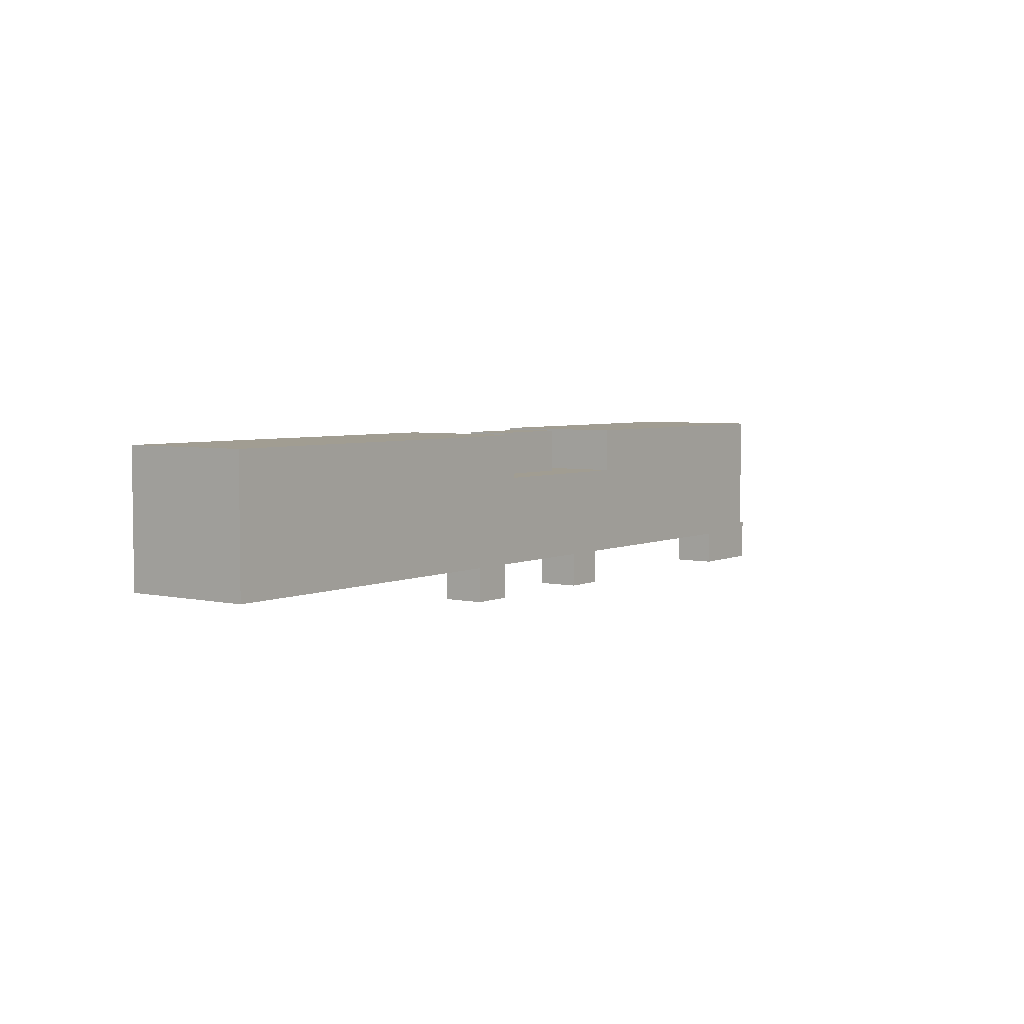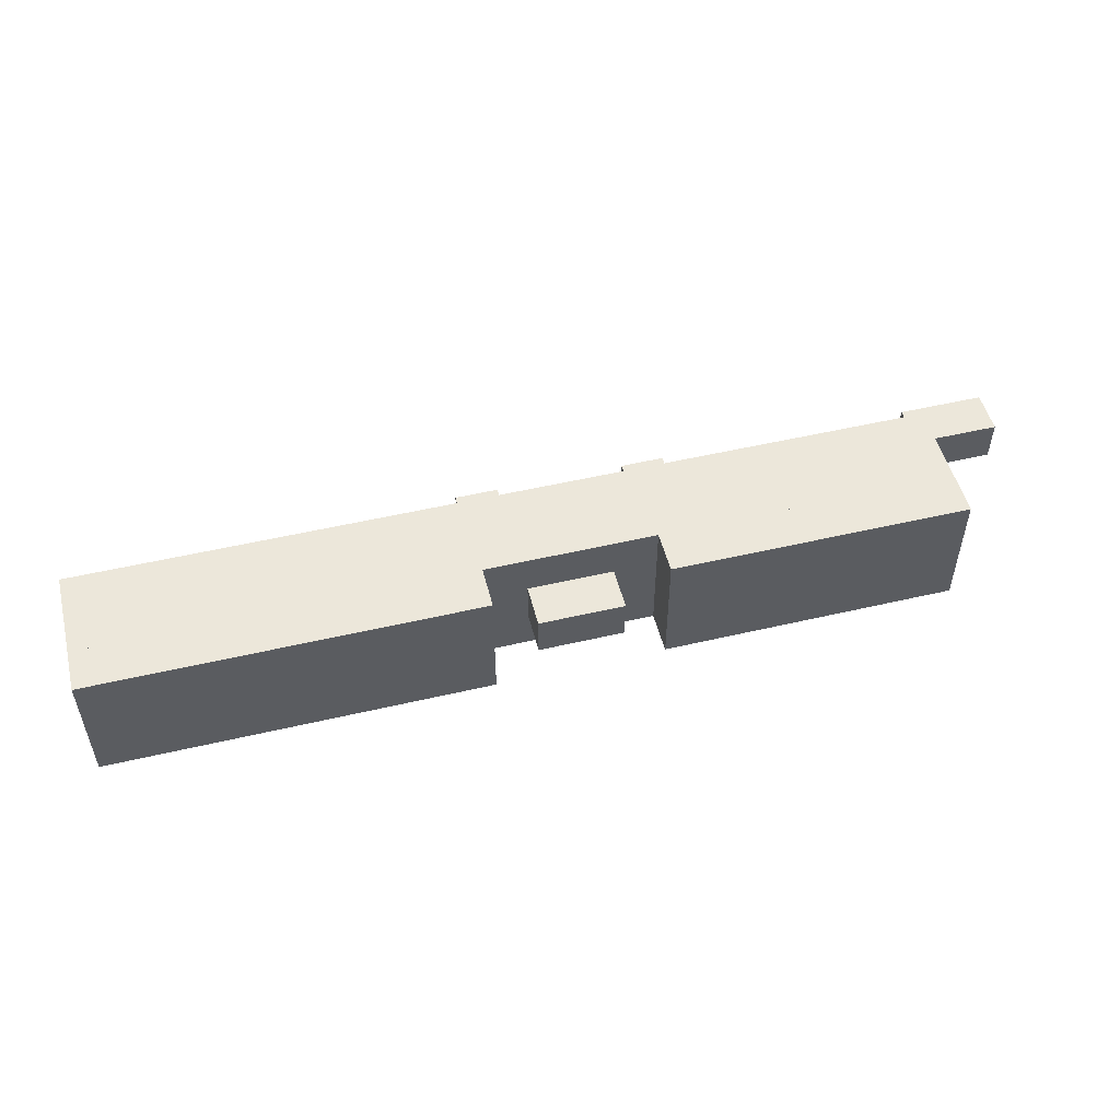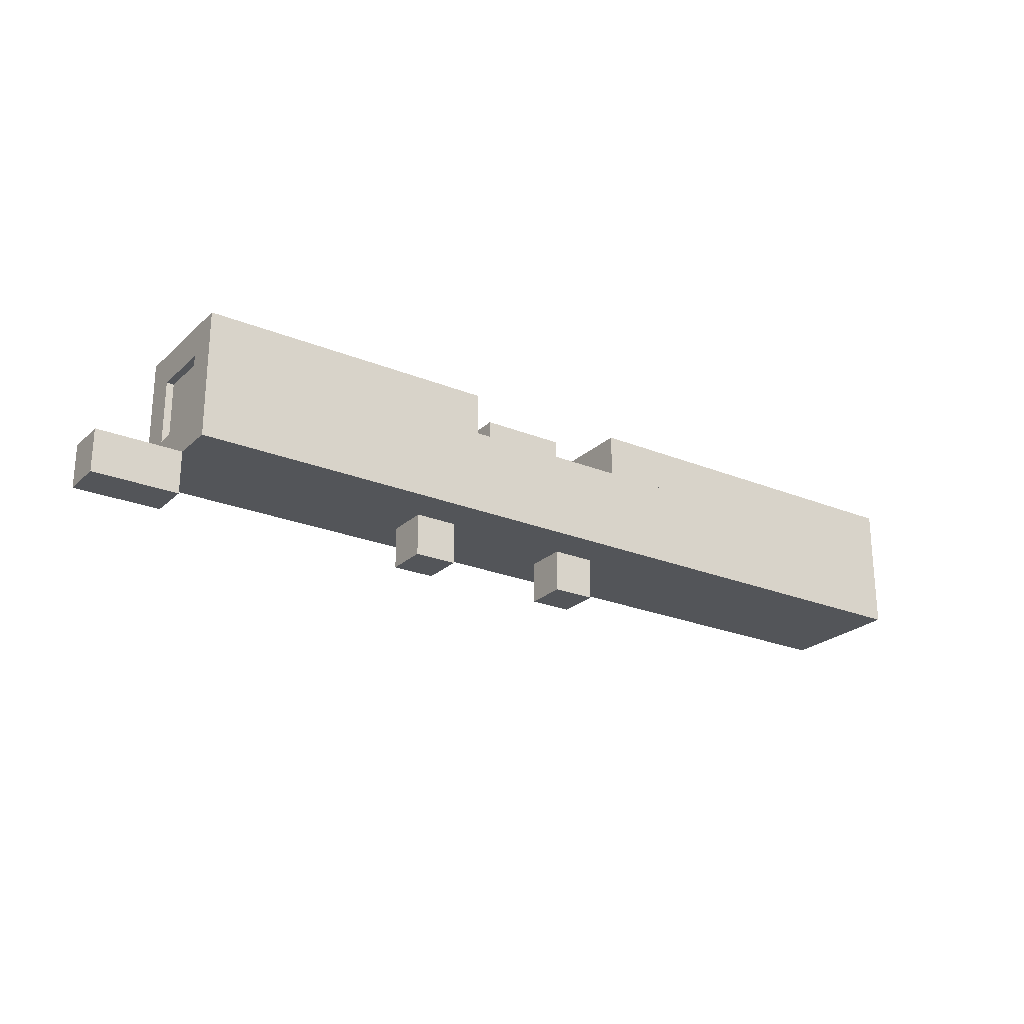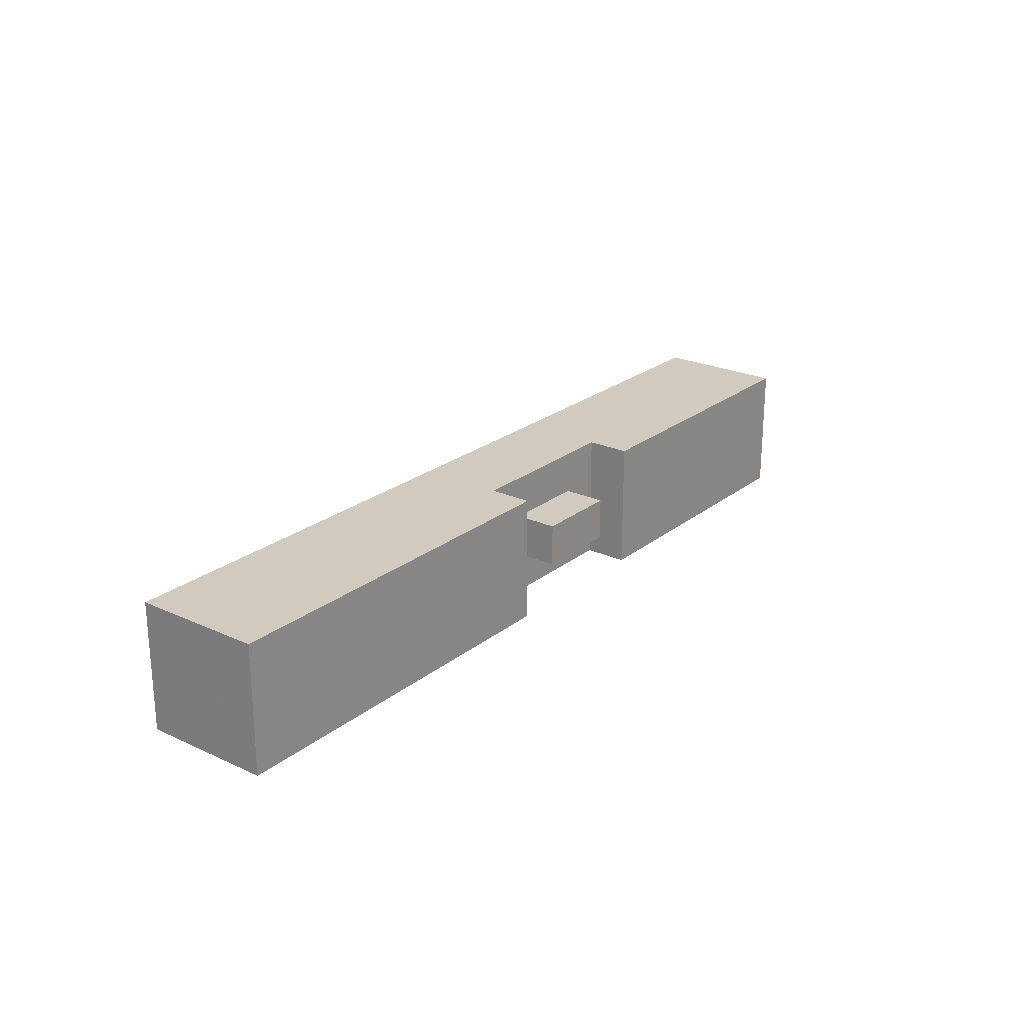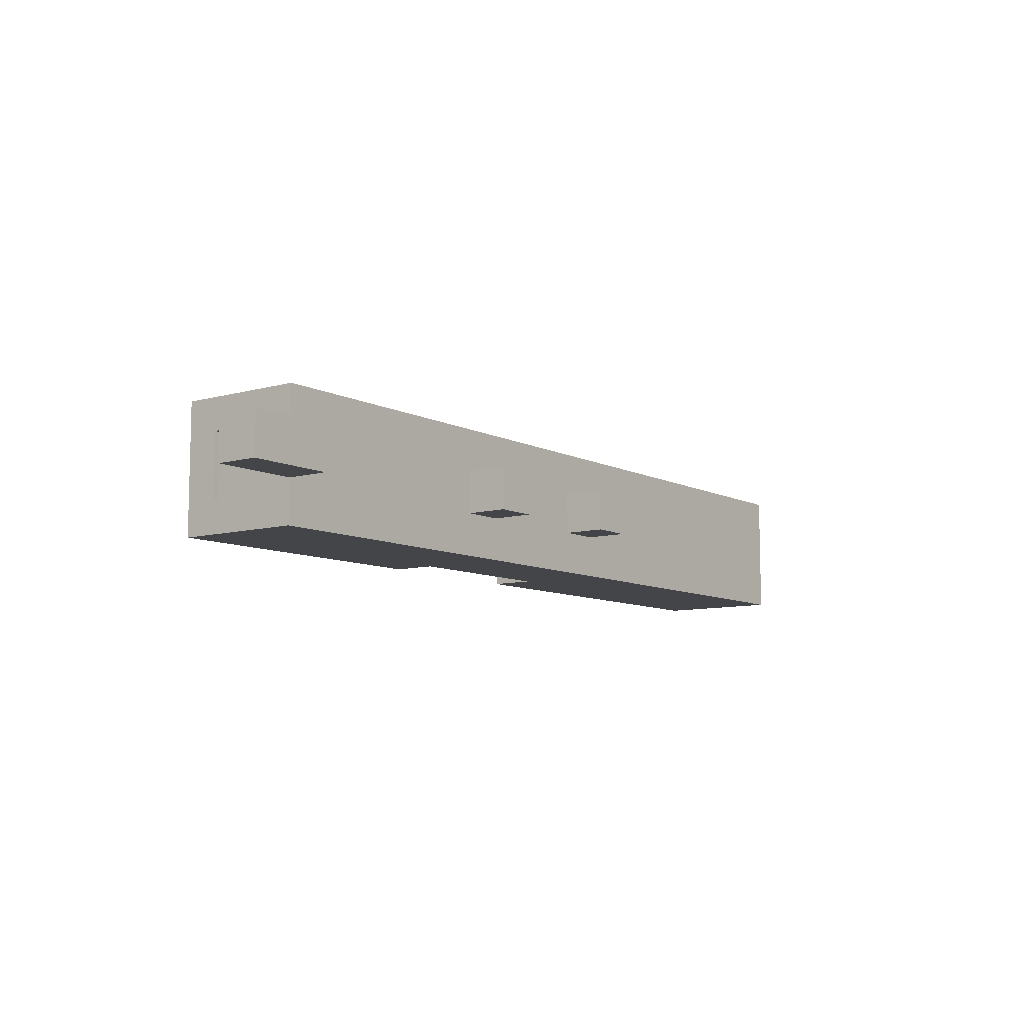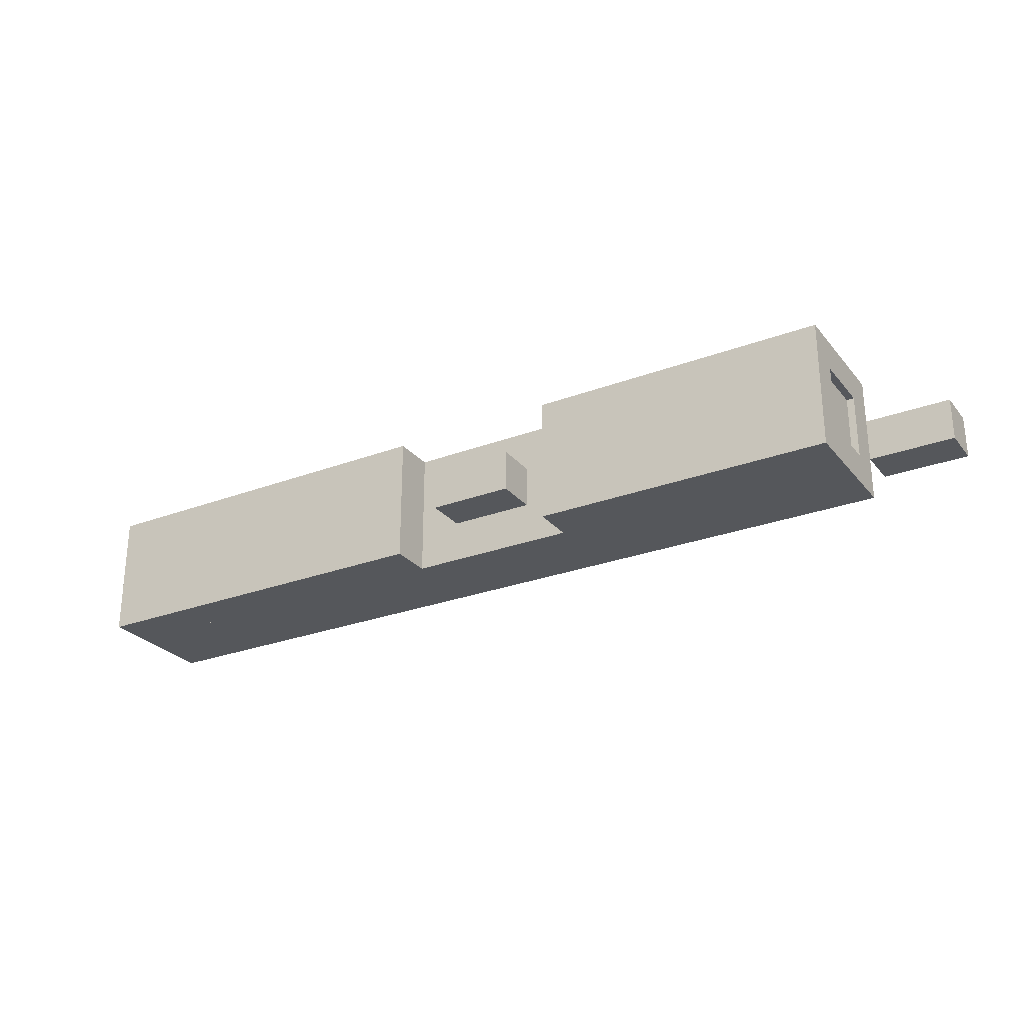
<metadata>
{"format":"obj","ext":"obj","renderer":"f3d","projection":"perspective","resolution":1024,"background":"white","views":[{"elev":4.6,"azim":125.9,"up":"+Y"},{"elev":51.7,"azim":165.8,"up":"+Z"},{"elev":-24.0,"azim":-34.2,"up":"+Y"},{"elev":23.5,"azim":127.7,"up":"+Z"},{"elev":-8.9,"azim":-53.2,"up":"+Z"},{"elev":-26.8,"azim":-149.6,"up":"+Z"}]}
</metadata>
<code>
o attachmentModel
v -4.74 -0.5699 -0.1564
v -4.74 -0.5699 0.1561
v -4.74 -0.2574 0.1561
v -4.74 -0.2574 -0.1564
v -4.115 -0.5699 -0.1564
v -4.115 -0.2574 -0.1564
v -4.115 -0.5699 0.1561
v -4.115 -0.2574 0.1561
v -2.24 -0.5699 -0.1564
v -2.24 -0.5699 0.1561
v -2.24 -0.2574 0.1561
v -2.24 -0.2574 -0.1564
v -1.927 -0.5699 -0.1564
v -1.927 -0.2574 -0.1564
v -1.927 -0.5699 0.1561
v -1.927 -0.2574 0.1561
v -0.9899 -0.5699 -0.1564
v -0.9899 -0.5699 0.1561
v -0.9899 -0.2574 0.1561
v -0.9899 -0.2574 -0.1564
v -0.6774 -0.5699 -0.1564
v -0.6774 -0.2574 -0.1564
v -0.6774 -0.5699 0.1561
v -0.6774 -0.2574 0.1561
v -3.802 -0.2574 -0.4689
v -3.802 -0.2574 0.4686
v -3.802 0.3676 0.4686
v -3.802 0.3676 -0.4689
v 2.135 -0.2574 -0.4689
v 2.135 0.3676 -0.4689
v 2.135 -0.2574 0.4686
v 2.135 0.3676 0.4686
v -3.802 0.3676 -0.4689
v -3.802 0.3676 0.4686
v -3.802 0.6801 0.4686
v -3.802 0.6801 -0.4689
v -1.927 0.3676 -0.4689
v -1.927 0.6801 -0.4689
v -1.927 0.3676 0.4686
v -1.927 0.6801 0.4686
v -0.6774 0.3676 -0.4689
v -0.6774 0.3676 0.4686
v -0.6774 0.6801 0.4686
v -0.6774 0.6801 -0.4689
v 2.135 0.3676 -0.4689
v 2.135 0.6801 -0.4689
v 2.135 0.3676 0.4686
v 2.135 0.6801 0.4686
v -1.615 0.3676 -0.1564
v -1.615 0.3676 0.1561
v -1.615 0.6801 0.1561
v -1.615 0.6801 -0.1564
v -1.302 0.3676 -0.1564
v -1.302 0.6801 -0.1564
v -1.302 0.3676 0.1561
v -1.302 0.6801 0.1561
v -4.115 -0.2574 0.2343
v -4.115 -0.2574 0.4686
v -4.115 0.6801 0.4686
v -4.115 0.6801 0.2343
v -3.802 -0.2574 0.2343
v -3.802 0.6801 0.2343
v -3.802 -0.2574 0.4686
v -3.802 0.6801 0.4686
v -1.302 0.3676 -0.1564
v -1.302 0.3676 0.1561
v -1.302 0.6801 0.1561
v -1.302 0.6801 -0.1564
v -0.9899 0.3676 -0.1564
v -0.9899 0.6801 -0.1564
v -0.9899 0.3676 0.1561
v -0.9899 0.6801 0.1561
v -4.115 -0.2574 -0.4689
v -4.115 -0.2574 -0.2345
v -4.115 0.6801 -0.2345
v -4.115 0.6801 -0.4689
v -3.802 -0.2574 -0.4689
v -3.802 0.6801 -0.4689
v -3.802 -0.2574 -0.2345
v -3.802 0.6801 -0.2345
v -4.115 0.4457 -0.2345
v -4.115 0.4457 0.2343
v -4.115 0.6801 0.2343
v -4.115 0.6801 -0.2345
v -3.802 0.4457 -0.2345
v -3.802 0.6801 -0.2345
v -3.802 0.4457 0.2343
v -3.802 0.6801 0.2343
v -4.115 -0.2574 -0.2345
v -4.115 -0.2574 0.2343
v -4.115 -0.02303 0.2343
v -4.115 -0.02303 -0.2345
v -3.802 -0.2574 -0.2345
v -3.802 -0.02303 -0.2345
v -3.802 -0.2574 0.2343
v -3.802 -0.02303 0.2343
f 1 2 3 4
f 5 1 4 6
f 7 5 6 8
f 2 7 8 3
f 8 6 4 3
f 2 1 5 7
f 9 10 11 12
f 13 9 12 14
f 15 13 14 16
f 10 15 16 11
f 16 14 12 11
f 10 9 13 15
f 17 18 19 20
f 21 17 20 22
f 23 21 22 24
f 18 23 24 19
f 24 22 20 19
f 18 17 21 23
f 25 26 27 28
f 29 25 28 30
f 31 29 30 32
f 26 31 32 27
f 32 30 28 27
f 26 25 29 31
f 33 34 35 36
f 37 33 36 38
f 39 37 38 40
f 34 39 40 35
f 40 38 36 35
f 34 33 37 39
f 41 42 43 44
f 45 41 44 46
f 47 45 46 48
f 42 47 48 43
f 48 46 44 43
f 42 41 45 47
f 49 50 51 52
f 53 49 52 54
f 55 53 54 56
f 50 55 56 51
f 56 54 52 51
f 50 49 53 55
f 57 58 59 60
f 61 57 60 62
f 63 61 62 64
f 58 63 64 59
f 64 62 60 59
f 58 57 61 63
f 65 66 67 68
f 69 65 68 70
f 71 69 70 72
f 66 71 72 67
f 72 70 68 67
f 66 65 69 71
f 73 74 75 76
f 77 73 76 78
f 79 77 78 80
f 74 79 80 75
f 80 78 76 75
f 74 73 77 79
f 81 82 83 84
f 85 81 84 86
f 87 85 86 88
f 82 87 88 83
f 88 86 84 83
f 82 81 85 87
f 89 90 91 92
f 93 89 92 94
f 95 93 94 96
f 90 95 96 91
f 96 94 92 91
f 90 89 93 95
o scopeModel
v -4.038 0.5676 0.000483
v -4.038 0.3212 -0.3387
v -4.038 -0.07762 -0.2092
v -4.038 -0.1457 0.000484
v -4.038 -0.07762 0.2101
v -4.038 0.1007 0.3397
v -4.038 0.3212 0.3397
v -4.038 0.4995 0.2101
v -4.038 0.4995 -0.2092
v -4.038 0.1007 -0.3387
f 97 98 99
f 99 100 101
f 101 102 103
f 103 104 97
f 97 105 98
f 98 106 99
f 99 101 103
f 103 97 99
o overlayModel
v -4.062 0.5676 0.000483
v -4.062 0.3212 -0.3387
v -4.062 -0.07762 -0.2092
v -4.062 -0.1457 0.000484
v -4.062 -0.07762 0.2101
v -4.062 0.1007 0.3397
v -4.062 0.3212 0.3397
v -4.062 0.4995 0.2101
v -4.062 0.4995 -0.2092
v -4.062 0.1007 -0.3387
f 107 108 109
f 109 110 111
f 111 112 113
f 113 114 107
f 107 115 108
f 108 116 109
f 109 111 113
f 113 107 109

</code>
